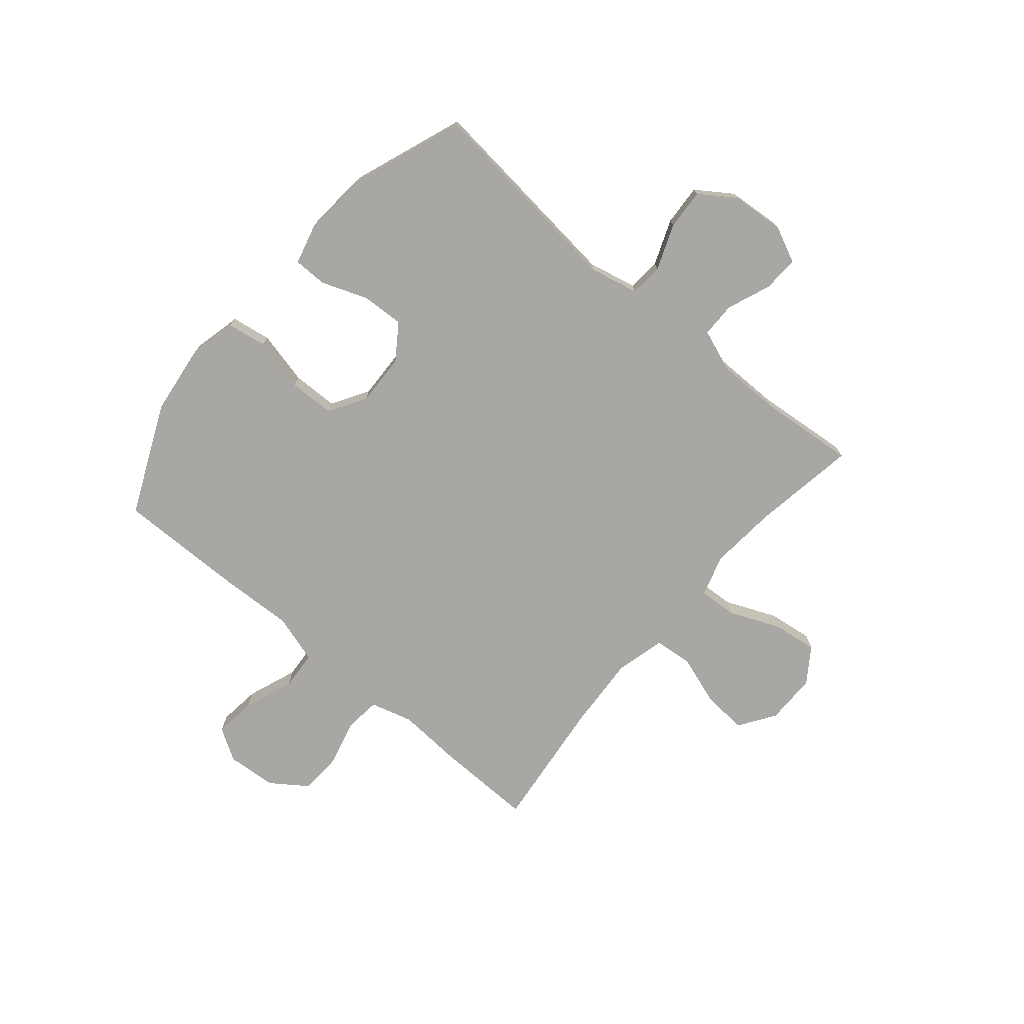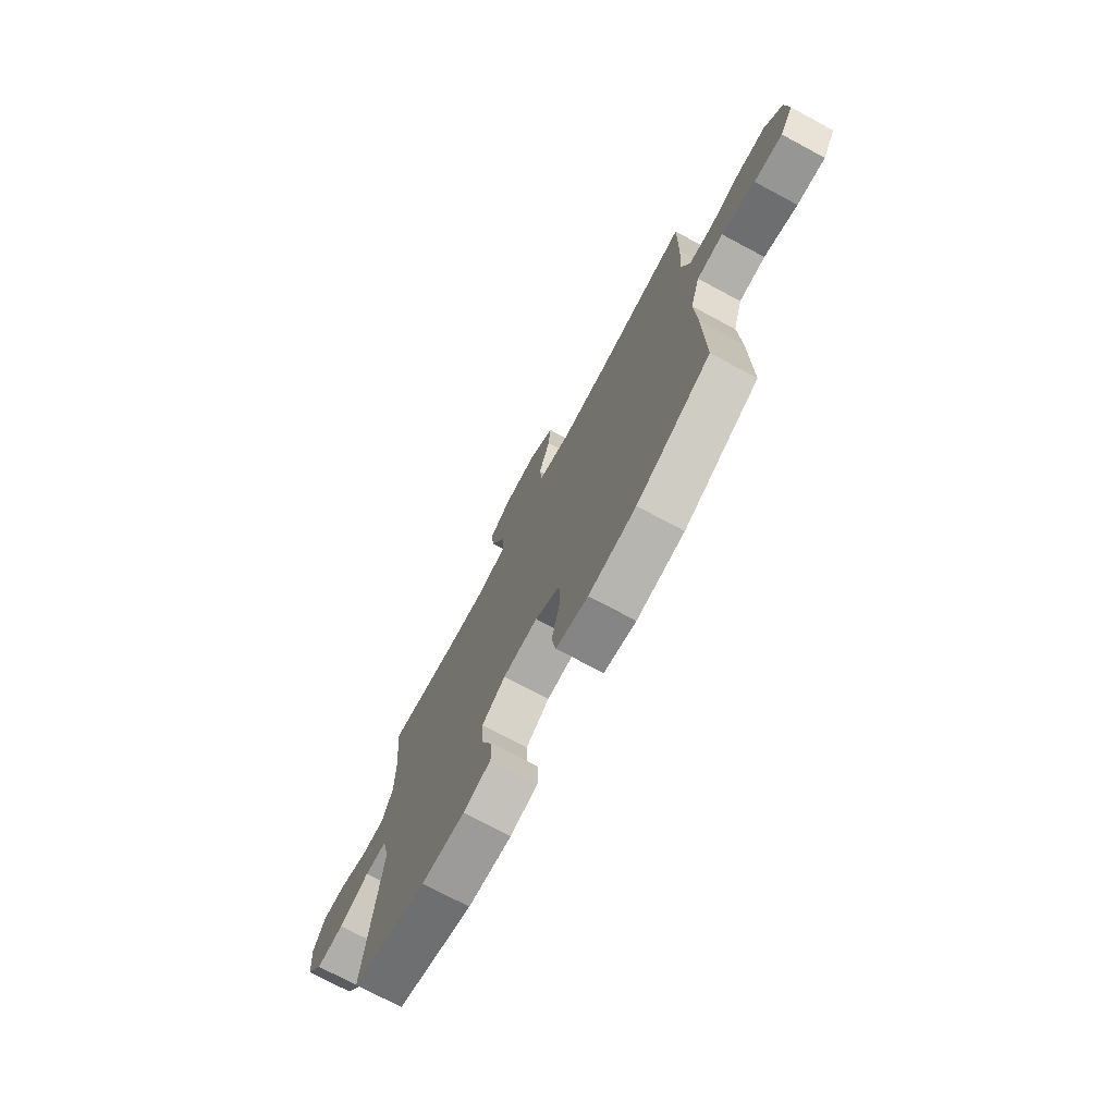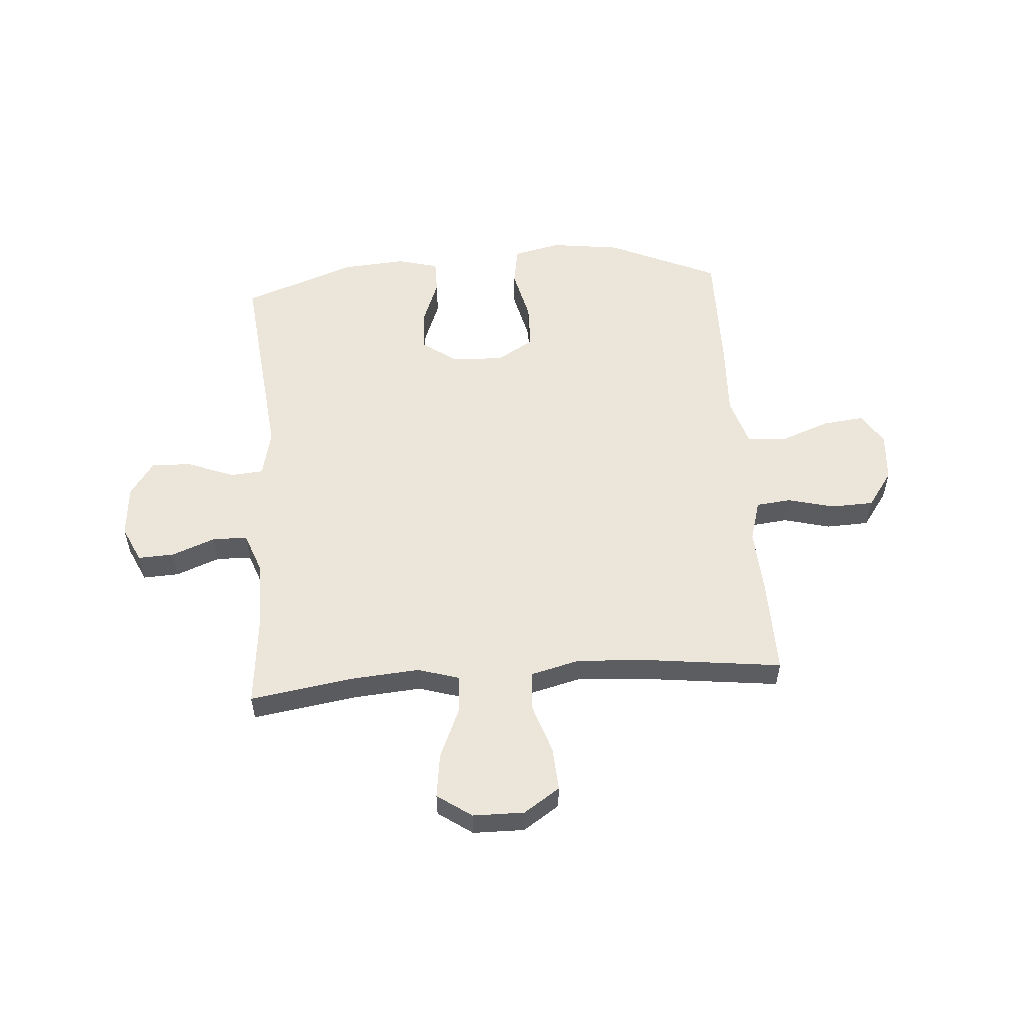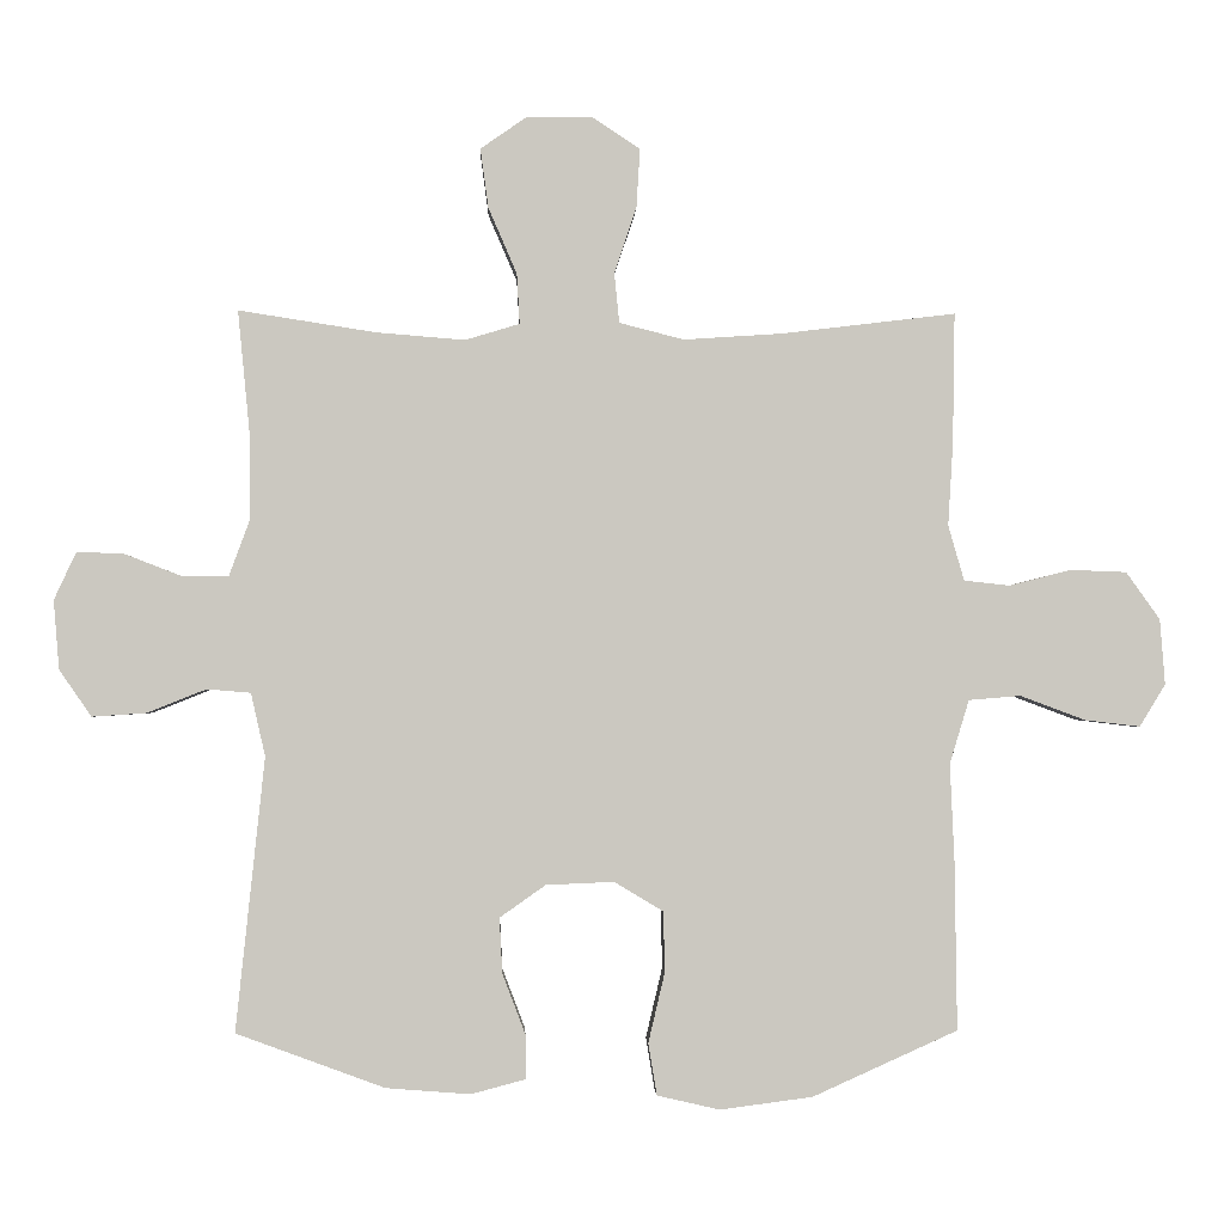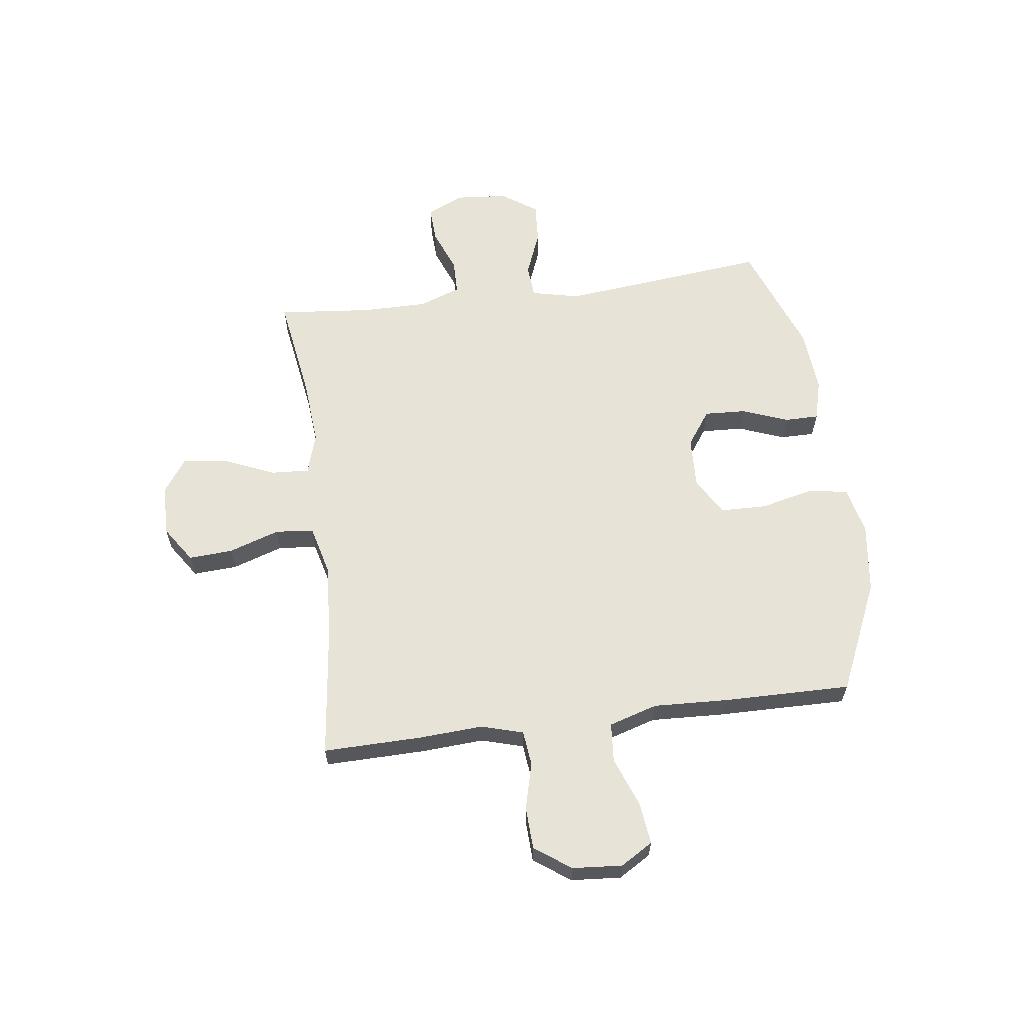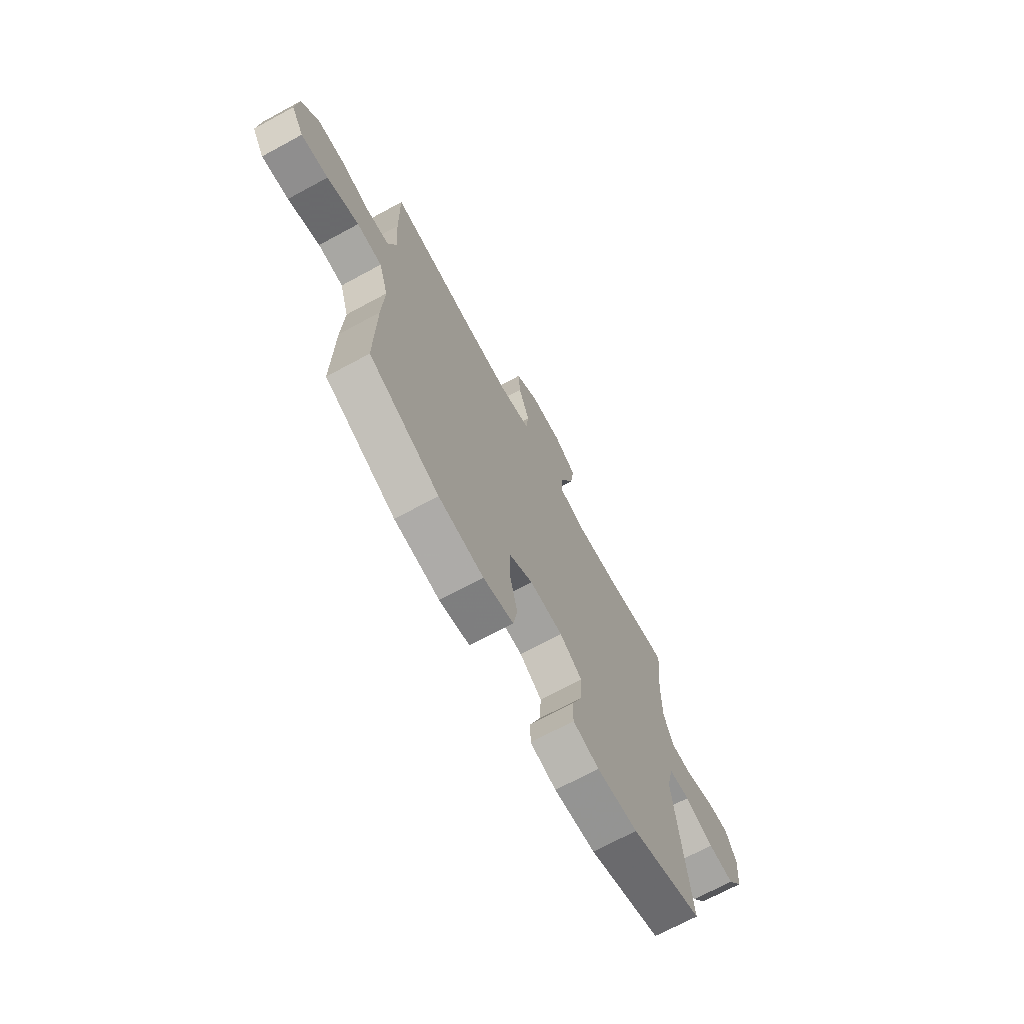
<metadata>
{"format":"obj","ext":"obj","renderer":"f3d","projection":"perspective","resolution":1024,"background":"white","views":[{"elev":-74.4,"azim":-130.4,"up":"+Y"},{"elev":-74.0,"azim":61.9,"up":"+Z"},{"elev":54.6,"azim":-4.2,"up":"+Y"},{"elev":-1.8,"azim":-2.0,"up":"+Z"},{"elev":61.5,"azim":82.5,"up":"+Y"},{"elev":-70.6,"azim":118.4,"up":"+Z"}]}
</metadata>
<code>
v 0.5 0.07 0.5
v 0.497 0.07 0.318
v 0.49 0.07 0.203
v 0.512 0.07 0.126
v 0.576 0.07 0.119
v 0.662 0.07 0.141
v 0.74 0.07 0.138
v 0.787 0.07 0.072
v 0.794 0.07 -0.019
v 0.758 0.07 -0.078
v 0.681 0.07 -0.069
v 0.59 0.07 -0.035
v 0.518 0.07 -0.041
v 0.491 0.07 -0.13
v 0.497 0.07 -0.265
v 0.5 0.07 -0.5
v 0.298 0.07 -0.591
v 0.169 0.07 -0.608
v 0.082 0.07 -0.588
v 0.07 0.07 -0.516
v 0.093 0.07 -0.418
v 0.091 0.07 -0.334
v 0.023 0.07 -0.293
v -0.072 0.07 -0.297
v -0.136 0.07 -0.342
v -0.132 0.07 -0.419
v -0.1 0.07 -0.503
v -0.1 0.07 -0.565
v -0.175 0.07 -0.585
v -0.293 0.07 -0.576
v -0.5 0.07 -0.5
v -0.46 0.07 -0.119
v -0.48 0.07 -0.031
v -0.541 0.07 -0.026
v -0.624 0.07 -0.059
v -0.699 0.07 -0.064
v -0.744 0.07 0.001
v -0.752 0.07 0.097
v -0.721 0.07 0.164
v -0.655 0.07 0.161
v -0.575 0.07 0.13
v -0.511 0.07 0.131
v -0.483 0.07 0.207
v -0.483 0.07 0.326
v -0.5 0.07 0.5
v -0.308 0.07 0.47
v -0.185 0.07 0.46
v -0.109 0.07 0.483
v -0.113 0.07 0.553
v -0.153 0.07 0.646
v -0.164 0.07 0.728
v -0.101 0.07 0.772
v -0.007 0.07 0.773
v 0.059 0.07 0.729
v 0.054 0.07 0.648
v 0.023 0.07 0.555
v 0.03 0.07 0.485
v 0.12 0.07 0.462
v 0.257 0.07 0.471
v 0.5 0 0.5
v 0.497 0 0.318
v 0.49 0 0.203
v 0.512 0 0.126
v 0.576 0 0.119
v 0.662 0 0.141
v 0.74 0 0.138
v 0.787 0 0.072
v 0.794 0 -0.019
v 0.758 0 -0.078
v 0.681 0 -0.069
v 0.59 0 -0.035
v 0.518 0 -0.041
v 0.491 0 -0.13
v 0.497 0 -0.265
v 0.5 0 -0.5
v 0.298 0 -0.591
v 0.169 0 -0.608
v 0.082 0 -0.588
v 0.07 0 -0.516
v 0.093 0 -0.418
v 0.091 0 -0.334
v 0.023 0 -0.293
v -0.072 0 -0.297
v -0.136 0 -0.342
v -0.132 0 -0.419
v -0.1 0 -0.503
v -0.1 0 -0.565
v -0.175 0 -0.585
v -0.293 0 -0.576
v -0.5 0 -0.5
v -0.46 0 -0.119
v -0.48 0 -0.031
v -0.541 0 -0.026
v -0.624 0 -0.059
v -0.699 0 -0.064
v -0.744 0 0.001
v -0.752 0 0.097
v -0.721 0 0.164
v -0.655 0 0.161
v -0.575 0 0.13
v -0.511 0 0.131
v -0.483 0 0.207
v -0.483 0 0.326
v -0.5 0 0.5
v -0.308 0 0.47
v -0.185 0 0.46
v -0.109 0 0.483
v -0.113 0 0.553
v -0.153 0 0.646
v -0.164 0 0.728
v -0.101 0 0.772
v -0.007 0 0.773
v 0.059 0 0.729
v 0.054 0 0.648
v 0.023 0 0.555
v 0.03 0 0.485
v 0.12 0 0.462
v 0.257 0 0.471
f 54 55 56
f 53 54 56
f 52 53 56
f 51 52 56
f 50 51 56
f 49 50 56
f 48 49 56 57
f 47 48 57 58
f 44 45 46
f 43 44 46 47
f 42 43 47 58
f 39 40 41
f 38 39 41
f 37 38 41
f 36 37 41
f 35 36 41
f 34 35 41
f 33 34 41 42
f 42 58 59
f 33 42 59
f 32 33 59
f 30 31 32
f 29 30 32
f 28 29 32
f 27 28 32
f 26 27 32
f 19 20 21
f 18 19 21
f 17 18 21
f 16 17 21
f 15 16 21
f 14 15 21
f 13 14 21 22
f 10 11 12
f 9 10 12
f 8 9 12
f 7 8 12
f 6 7 12
f 5 6 12
f 4 5 12 13
f 13 22 23
f 4 13 23
f 3 4 23
f 3 23 24
f 2 3 24
f 1 2 24
f 59 1 24
f 32 59 24 25
f 25 26 32
f 115 114 113
f 115 113 112
f 115 112 111
f 115 111 110
f 115 110 109
f 115 109 108
f 116 115 108 107
f 117 116 107 106
f 105 104 103
f 106 105 103 102
f 117 106 102 101
f 100 99 98
f 100 98 97
f 100 97 96
f 100 96 95
f 100 95 94
f 100 94 93
f 101 100 93 92
f 118 117 101
f 118 101 92
f 118 92 91
f 91 90 89
f 91 89 88
f 91 88 87
f 91 87 86
f 91 86 85
f 80 79 78
f 80 78 77
f 80 77 76
f 80 76 75
f 80 75 74
f 80 74 73
f 81 80 73 72
f 71 70 69
f 71 69 68
f 71 68 67
f 71 67 66
f 71 66 65
f 71 65 64
f 72 71 64 63
f 82 81 72
f 82 72 63
f 82 63 62
f 83 82 62
f 83 62 61
f 83 61 60
f 83 60 118
f 84 83 118 91
f 91 85 84
f 1 60 61 2
f 2 61 62 3
f 3 62 63 4
f 4 63 64 5
f 5 64 65 6
f 6 65 66 7
f 7 66 67 8
f 8 67 68 9
f 9 68 69 10
f 10 69 70 11
f 11 70 71 12
f 12 71 72 13
f 13 72 73 14
f 14 73 74 15
f 15 74 75 16
f 16 75 76 17
f 17 76 77 18
f 18 77 78 19
f 19 78 79 20
f 20 79 80 21
f 21 80 81 22
f 22 81 82 23
f 23 82 83 24
f 24 83 84 25
f 25 84 85 26
f 26 85 86 27
f 27 86 87 28
f 28 87 88 29
f 29 88 89 30
f 30 89 90 31
f 31 90 91 32
f 32 91 92 33
f 33 92 93 34
f 34 93 94 35
f 35 94 95 36
f 36 95 96 37
f 37 96 97 38
f 38 97 98 39
f 39 98 99 40
f 40 99 100 41
f 41 100 101 42
f 42 101 102 43
f 43 102 103 44
f 44 103 104 45
f 45 104 105 46
f 46 105 106 47
f 47 106 107 48
f 48 107 108 49
f 49 108 109 50
f 50 109 110 51
f 51 110 111 52
f 52 111 112 53
f 53 112 113 54
f 54 113 114 55
f 55 114 115 56
f 56 115 116 57
f 57 116 117 58
f 58 117 118 59
f 59 118 60 1

</code>
